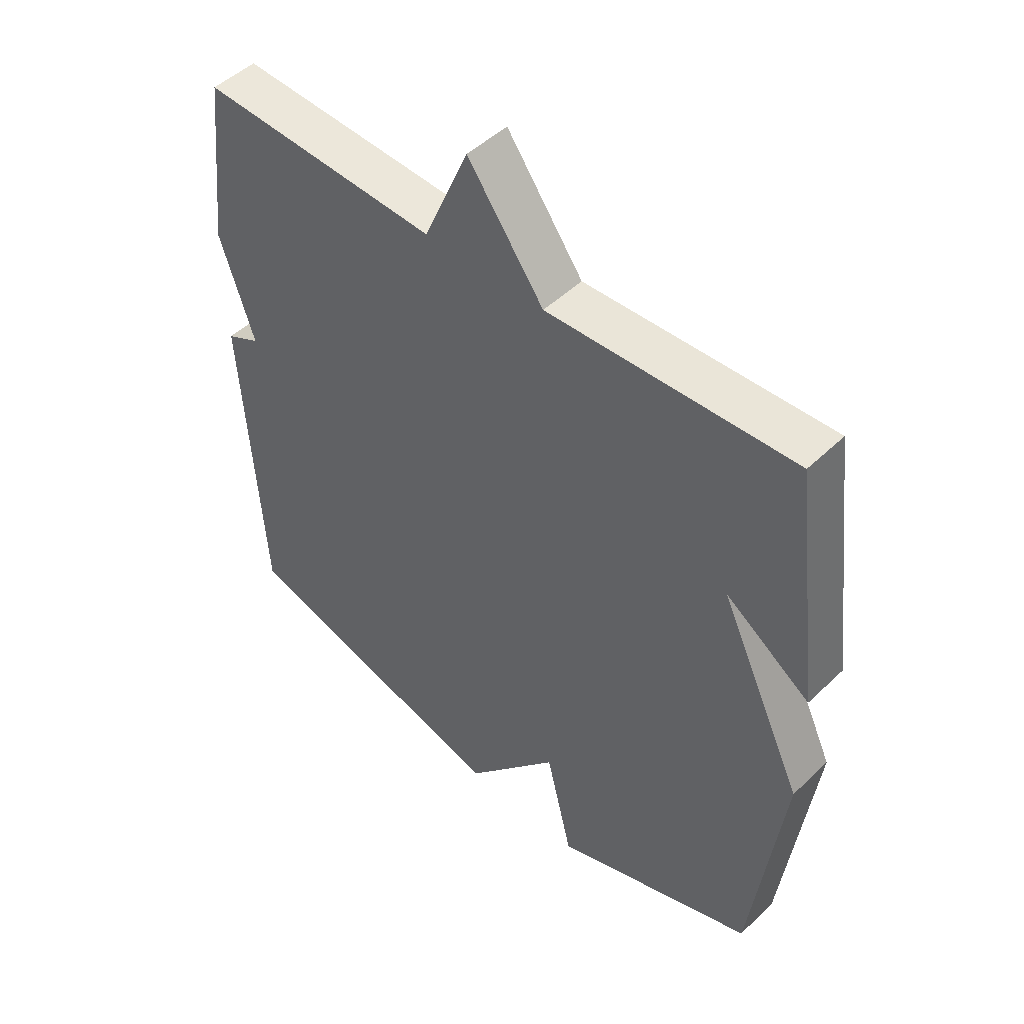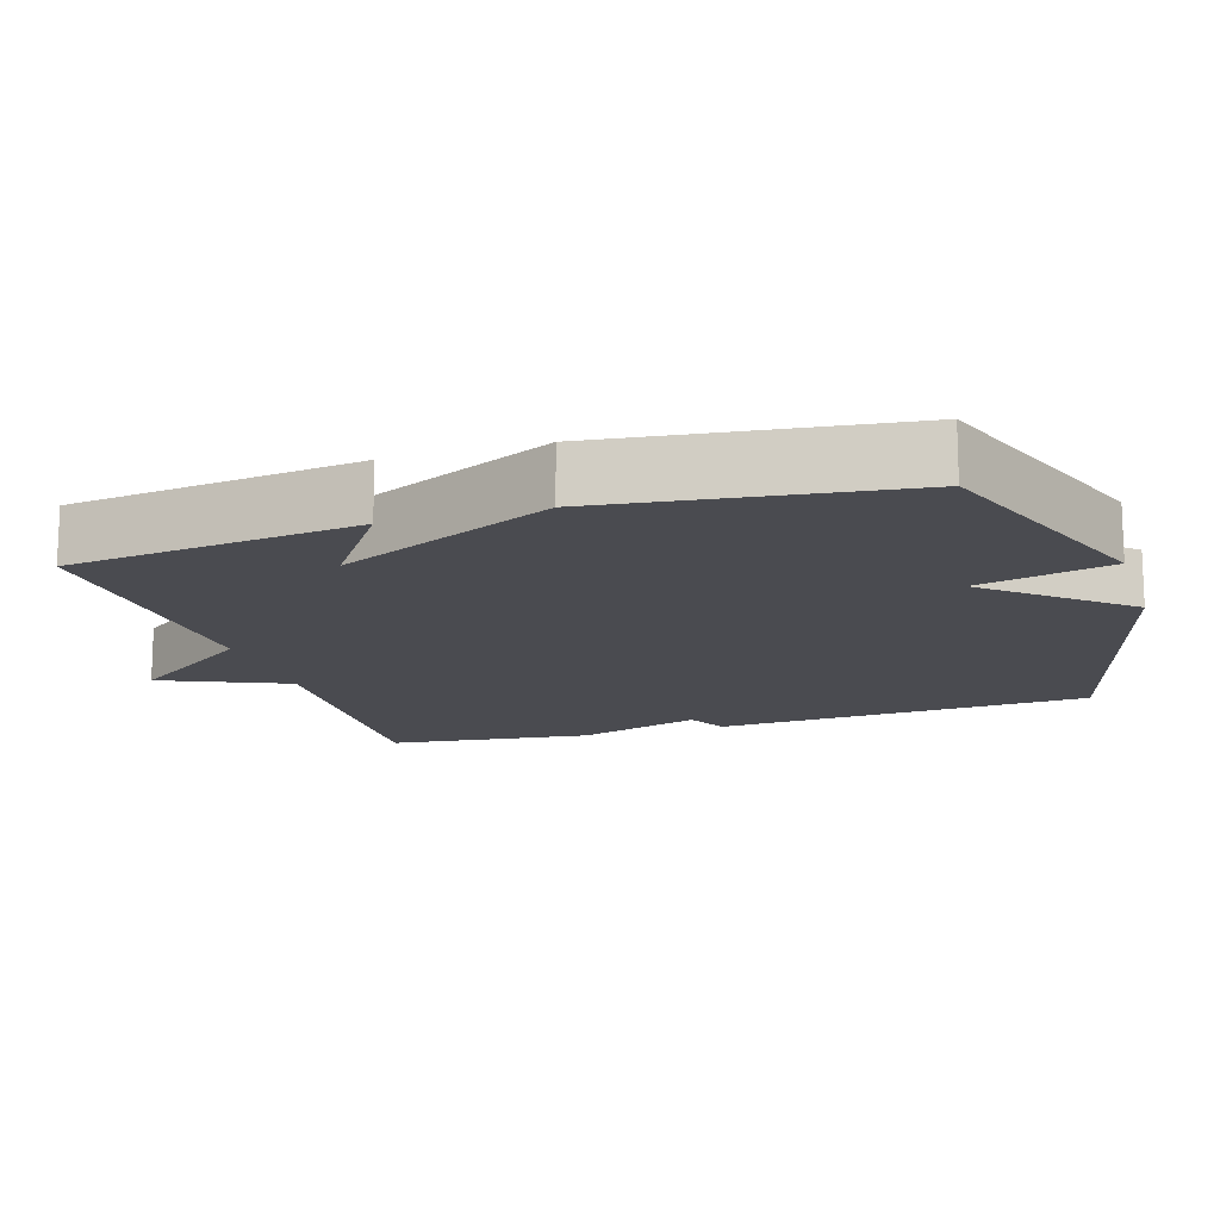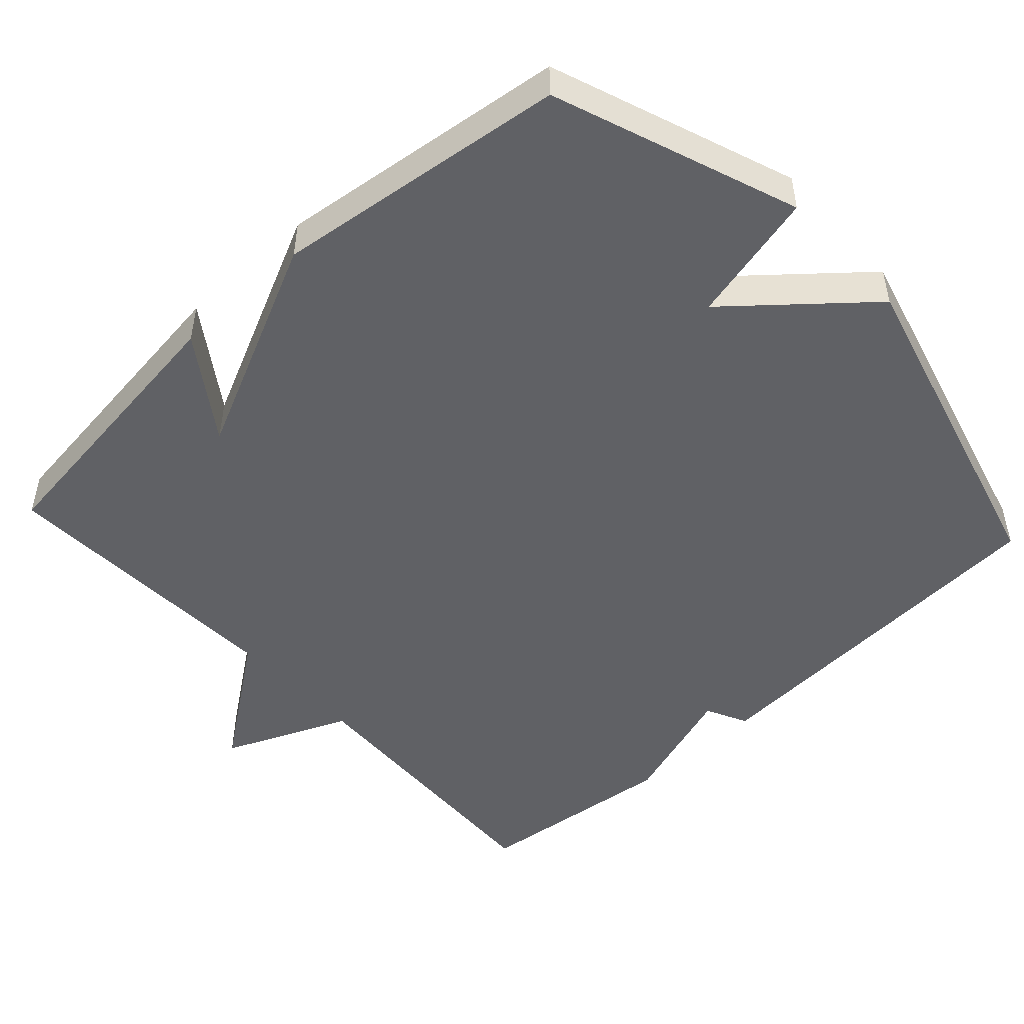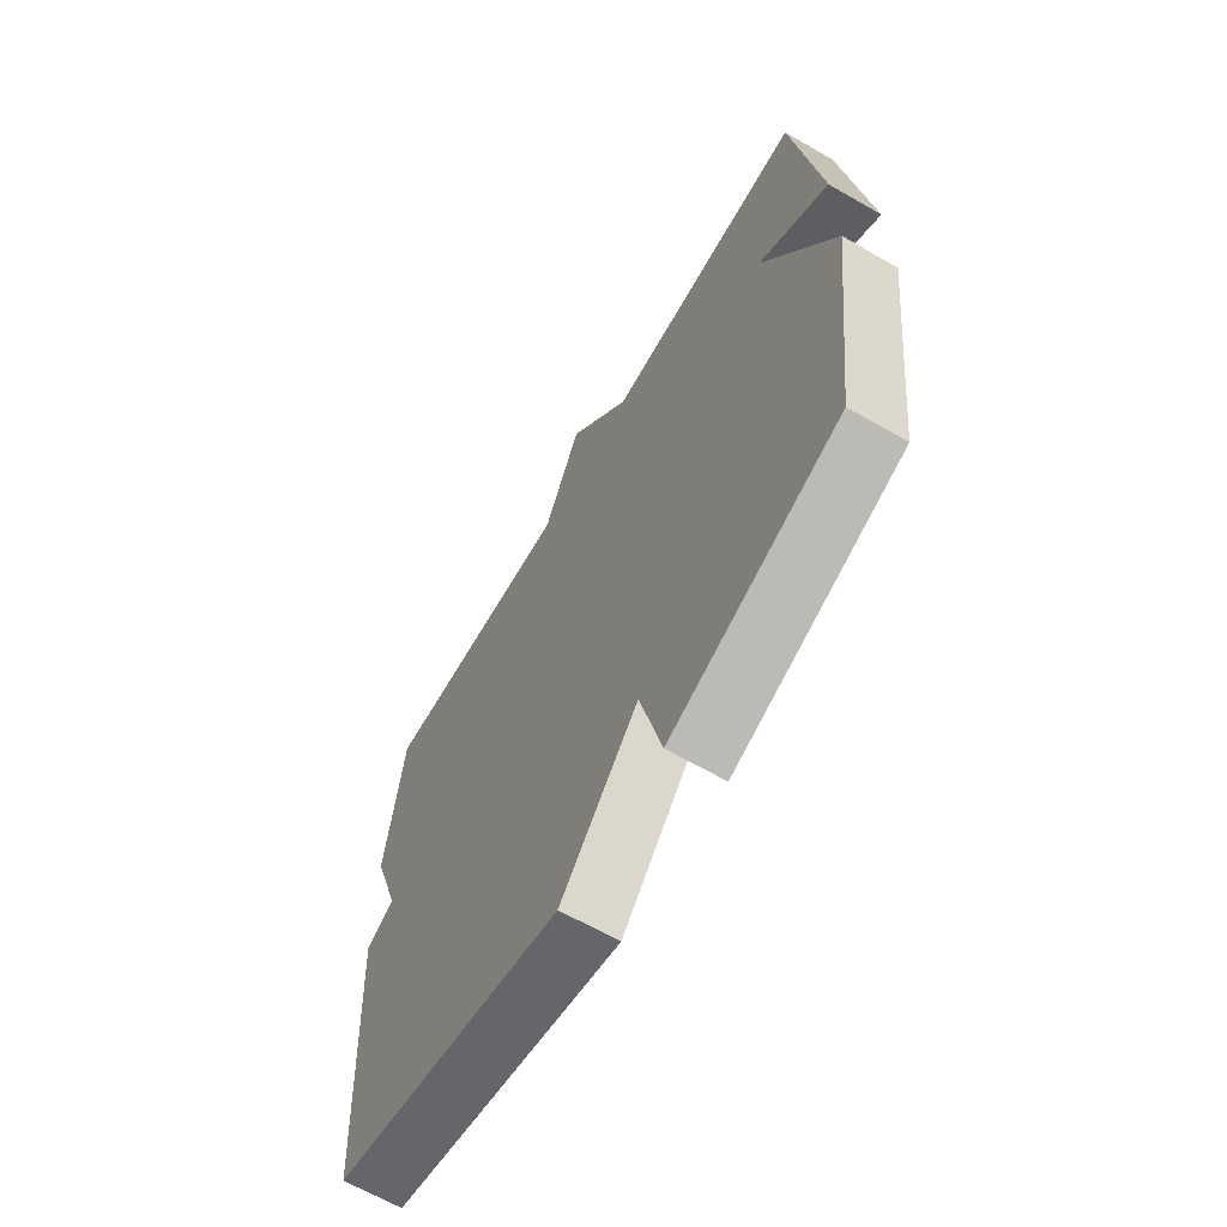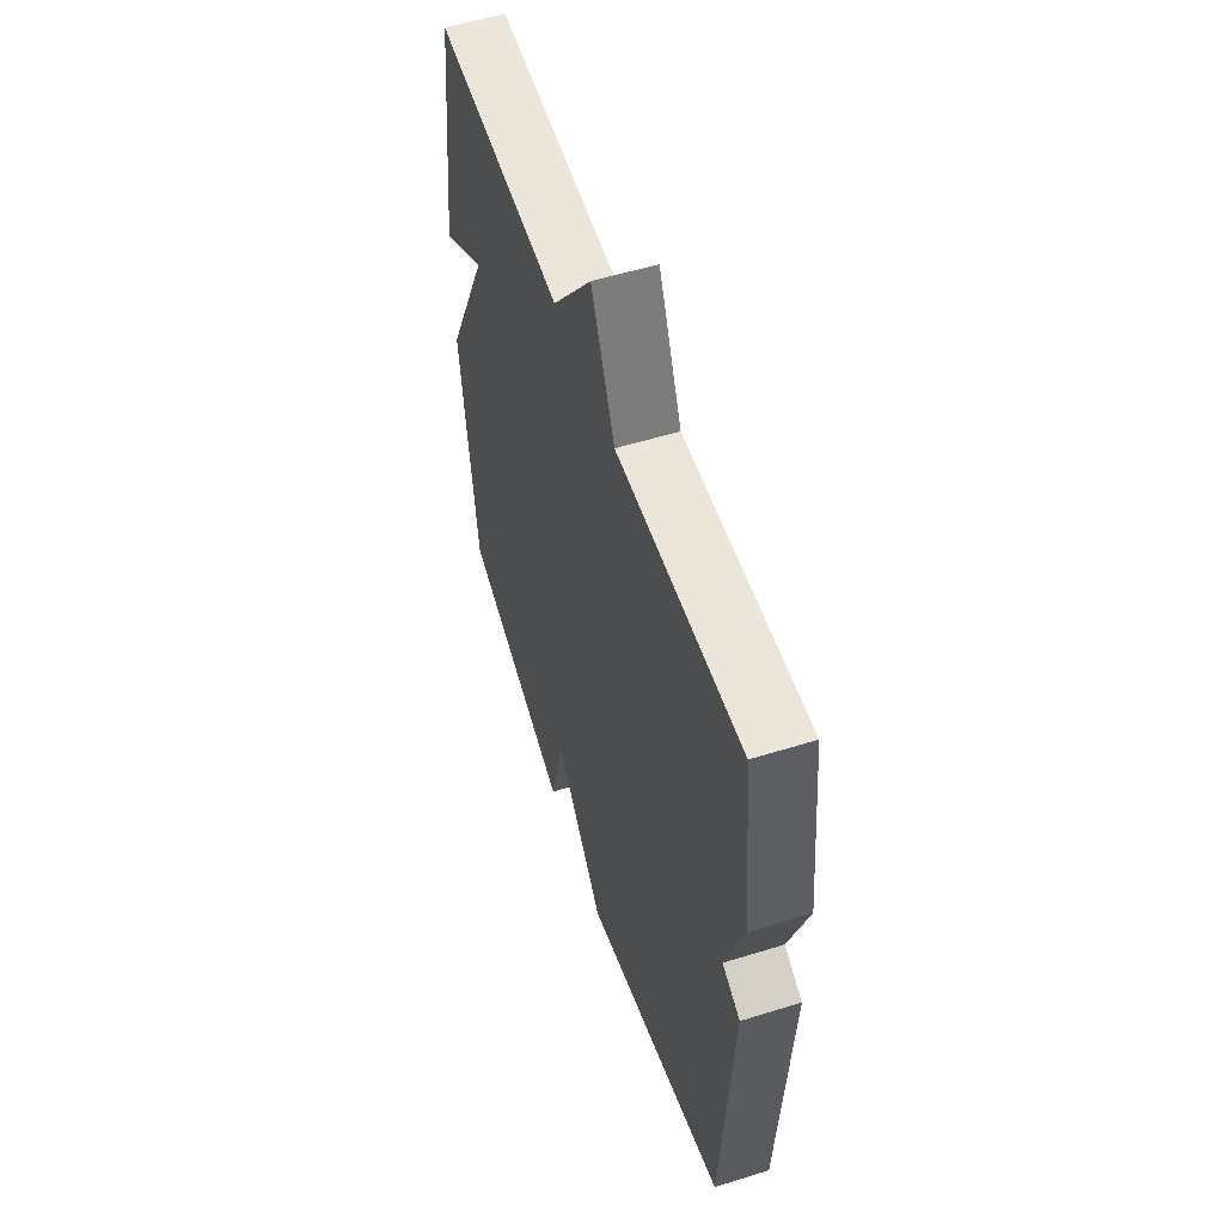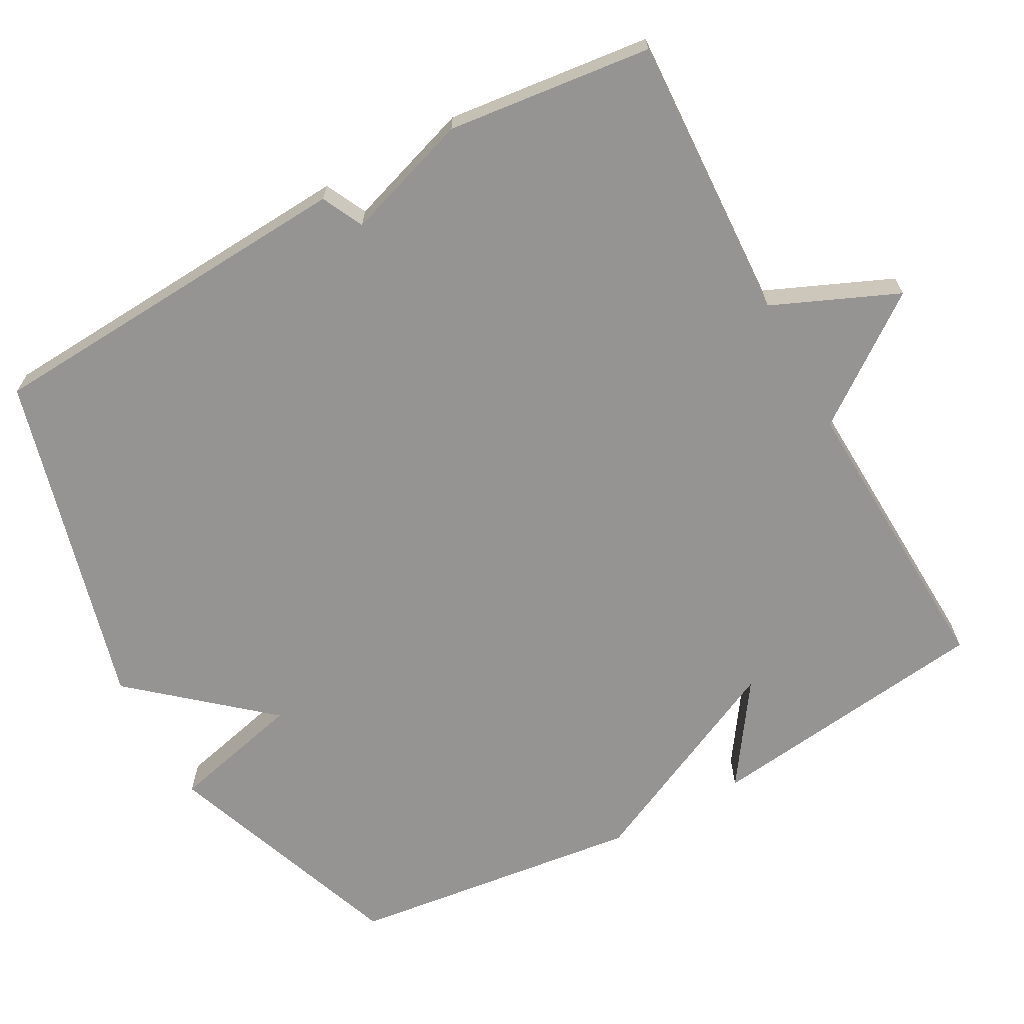
<metadata>
{"format":"obj","ext":"obj","renderer":"f3d","projection":"perspective","resolution":1024,"background":"white","views":[{"elev":48.6,"azim":43.3,"up":"+Z"},{"elev":-14.6,"azim":107.3,"up":"+Y"},{"elev":-49.3,"azim":132.6,"up":"+Y"},{"elev":-65.7,"azim":60.0,"up":"+Z"},{"elev":55.7,"azim":-108.1,"up":"+Z"},{"elev":-67.2,"azim":-61.3,"up":"+Y"}]}
</metadata>
<code>
v -0.5 0.07 -0.5
v -0.532 0.07 0.019
v -0.475 0.07 0.047
v -0.532 0.07 0.219
v -0.5 0.07 0.5
v -0.106 0.07 0.482
v -0.032 0.07 0.654
v 0.094 0.07 0.482
v 0.5 0.07 0.5
v 0.55 0.07 0.105
v 0.41 0.07 0.201
v 0.55 0.07 -0.095
v 0.5 0.07 -0.5
v 0.163 0.07 -0.623
v 0.119 0.07 -0.441
v -0.037 0.07 -0.623
v -0.5 0 -0.5
v -0.532 0 0.019
v -0.475 0 0.047
v -0.532 0 0.219
v -0.5 0 0.5
v -0.106 0 0.482
v -0.032 0 0.654
v 0.094 0 0.482
v 0.5 0 0.5
v 0.55 0 0.105
v 0.41 0 0.201
v 0.55 0 -0.095
v 0.5 0 -0.5
v 0.163 0 -0.623
v 0.119 0 -0.441
v -0.037 0 -0.623
f 1 2 3
f 16 1 3
f 15 16 3
f 13 14 15
f 12 13 15
f 11 12 15
f 4 5 6
f 3 4 6
f 15 3 6
f 11 15 6
f 8 9 10 11
f 8 11 6
f 6 7 8
f 19 18 17
f 19 17 32
f 19 32 31
f 31 30 29
f 31 29 28
f 31 28 27
f 22 21 20
f 22 20 19
f 22 19 31
f 22 31 27
f 27 26 25 24
f 22 27 24
f 24 23 22
f 1 17 18 2
f 2 18 19 3
f 3 19 20 4
f 4 20 21 5
f 5 21 22 6
f 6 22 23 7
f 7 23 24 8
f 8 24 25 9
f 9 25 26 10
f 10 26 27 11
f 11 27 28 12
f 12 28 29 13
f 13 29 30 14
f 14 30 31 15
f 15 31 32 16
f 16 32 17 1

</code>
